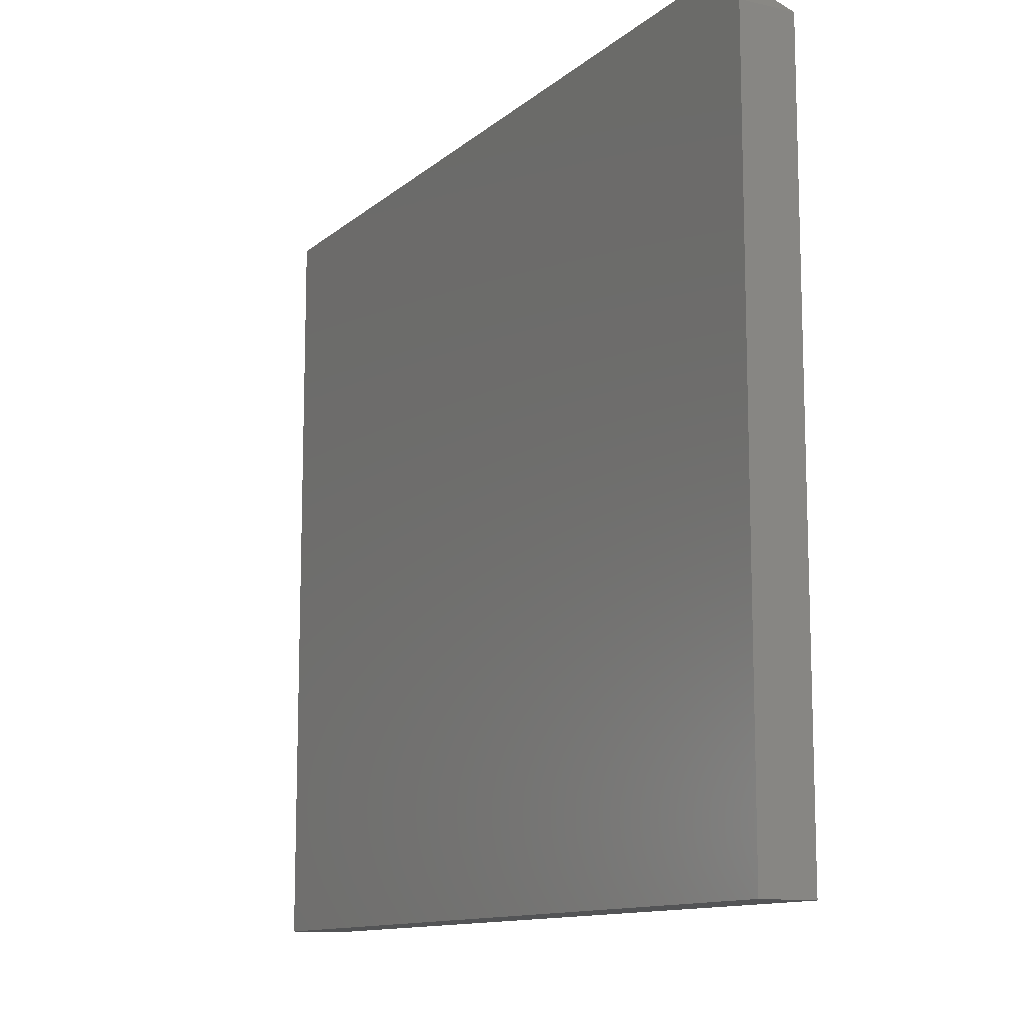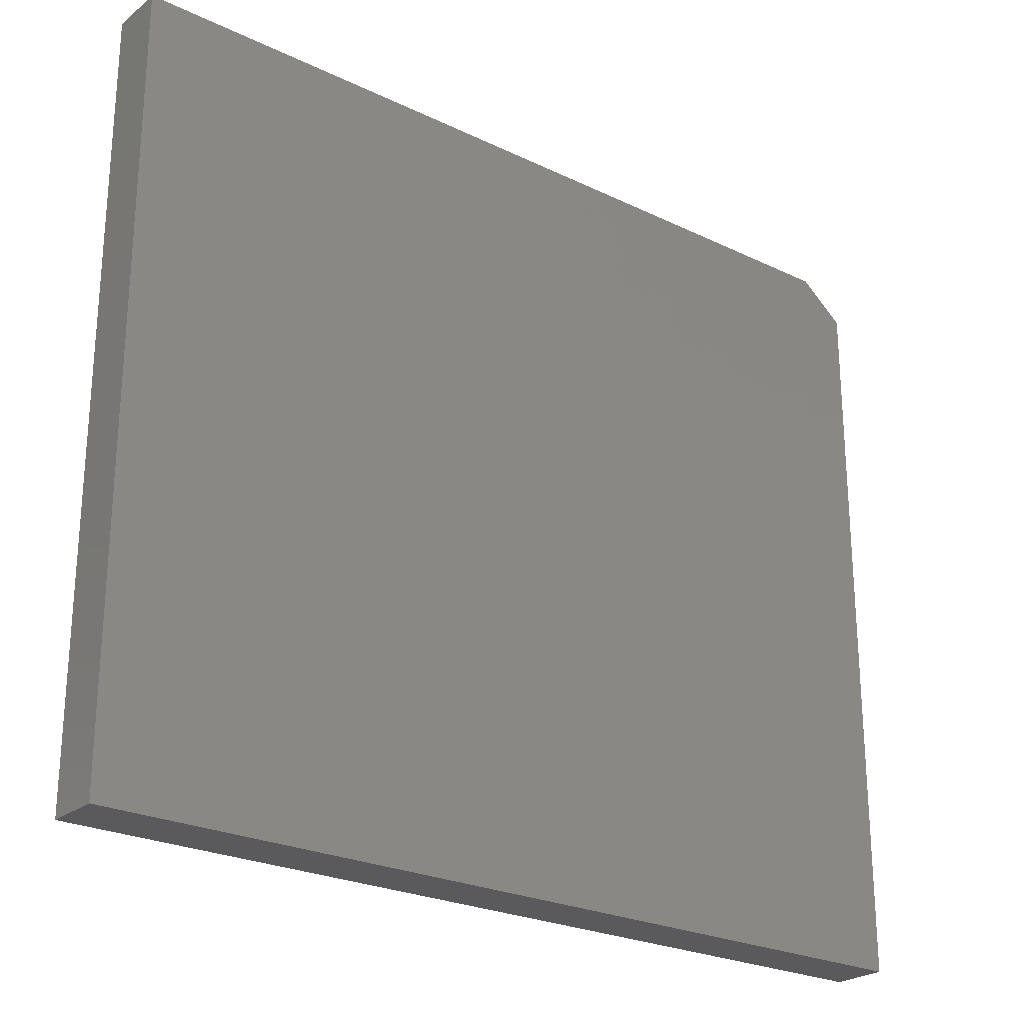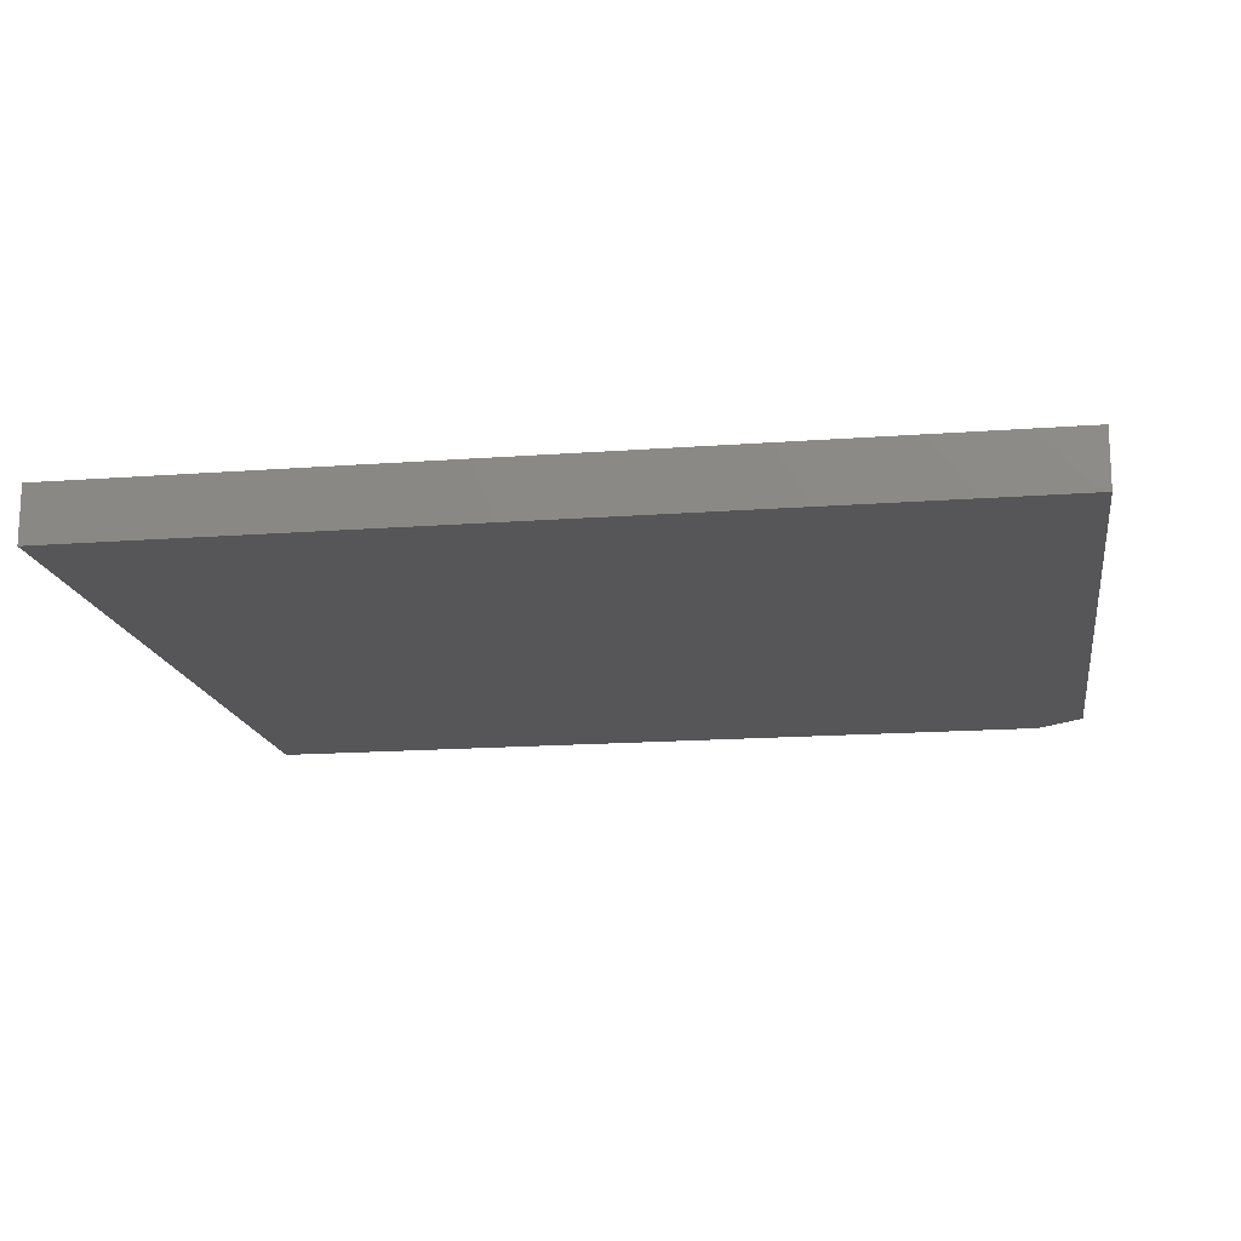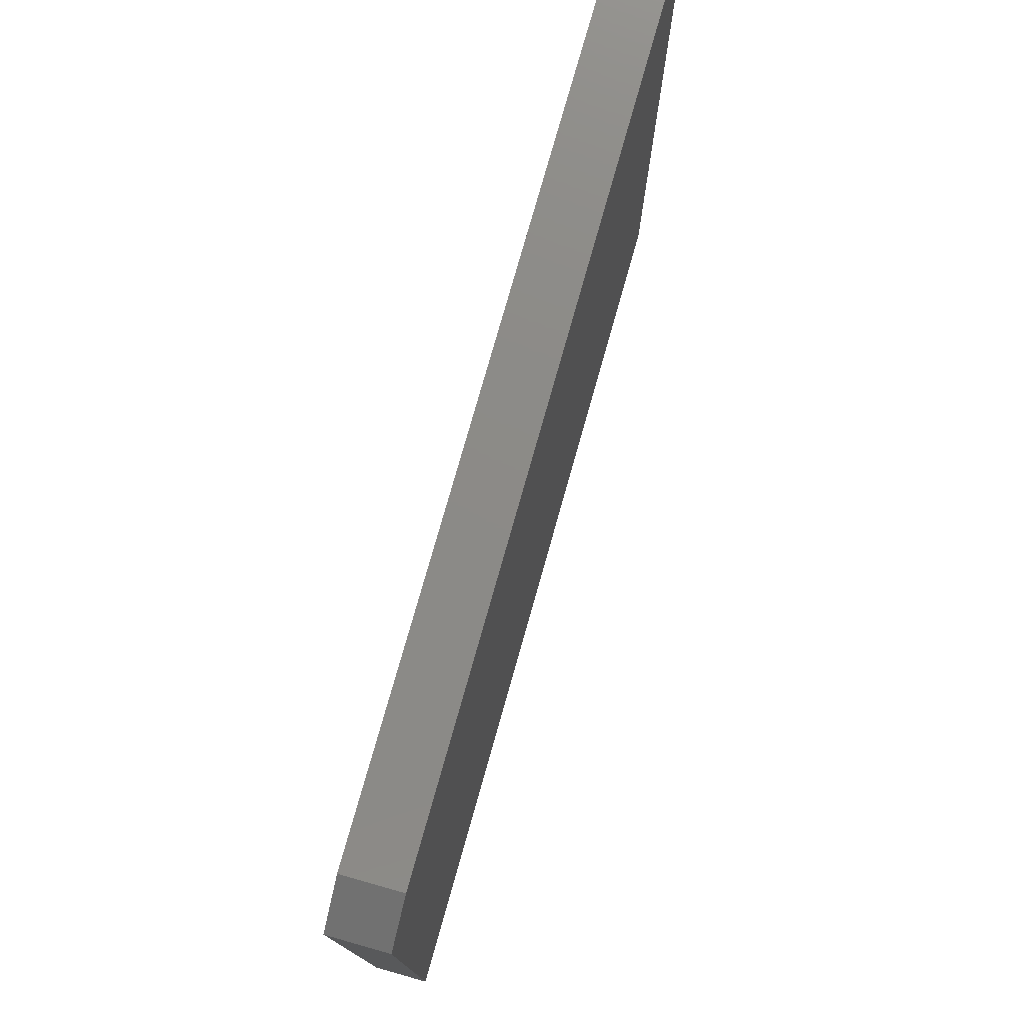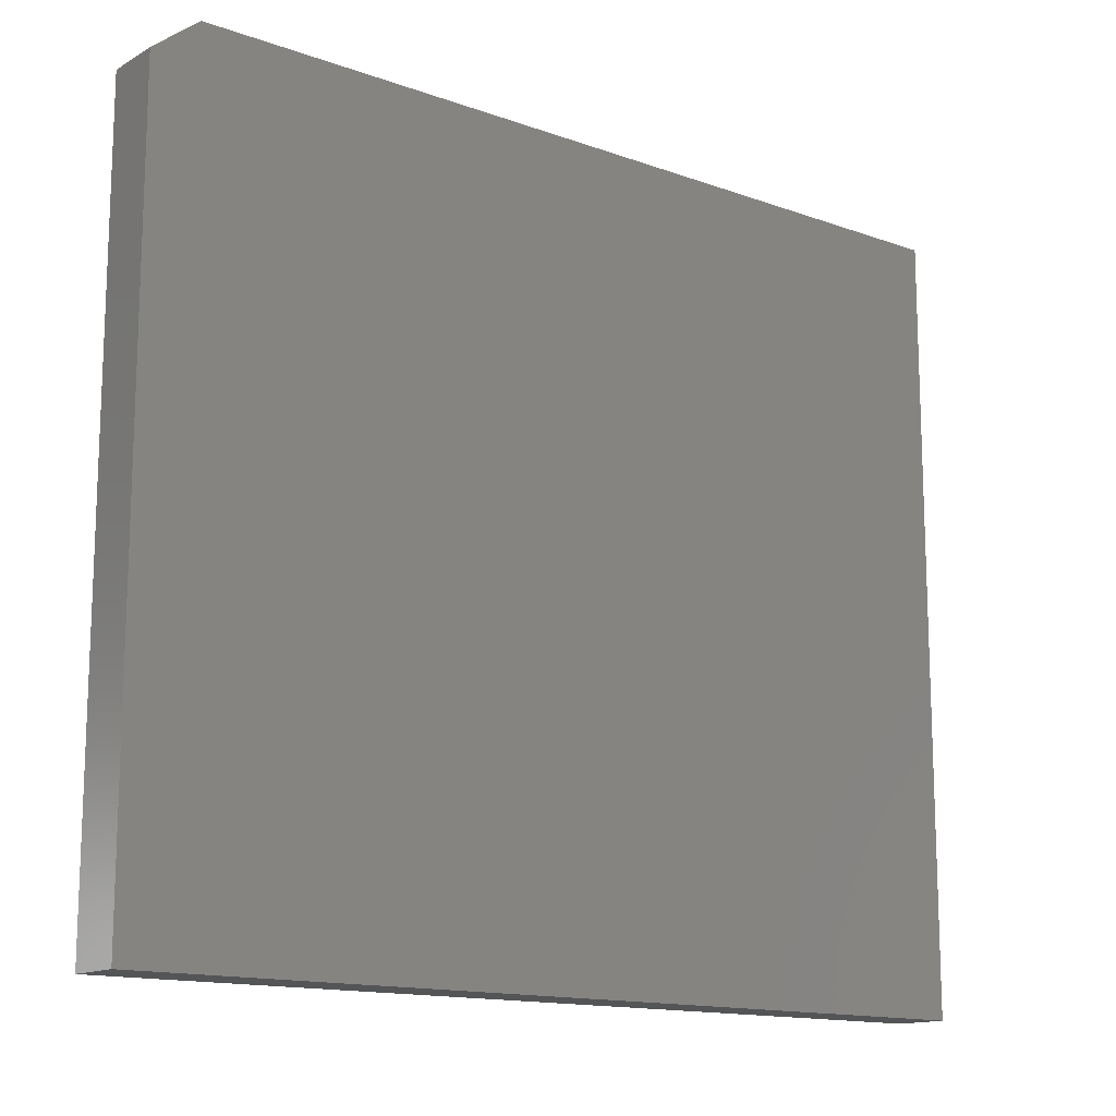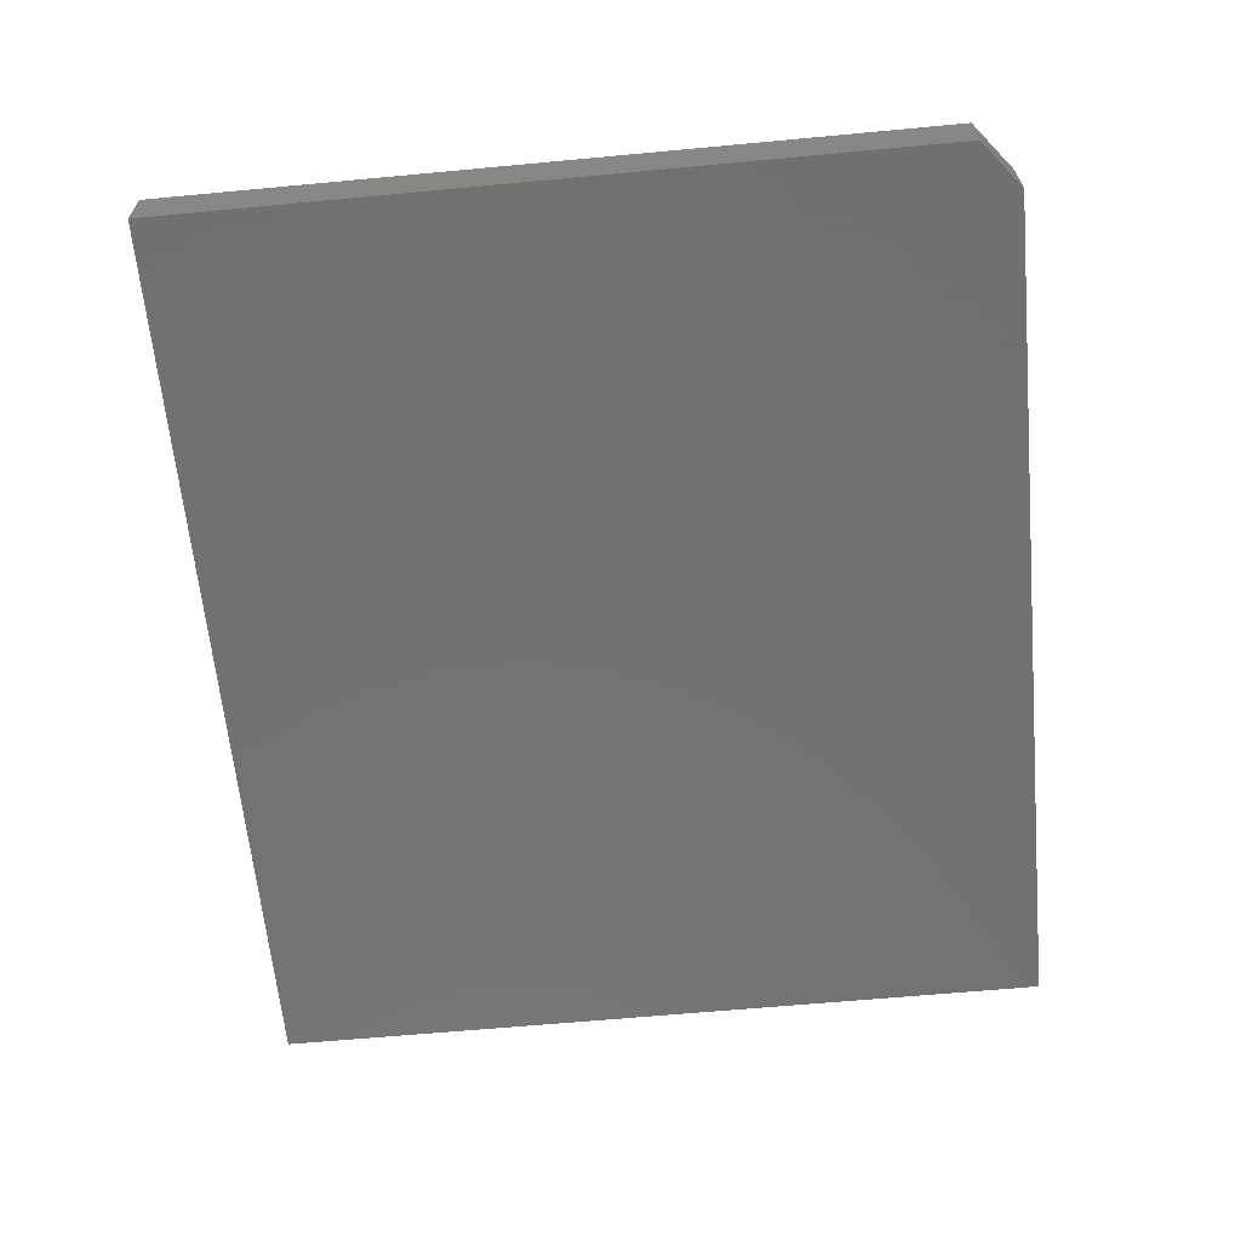
<metadata>
{"format":"stl","ext":"stl","renderer":"f3d","projection":"perspective","resolution":1024,"background":"white","views":[{"elev":-11.9,"azim":-118.7,"up":"+Z"},{"elev":-24.7,"azim":141.8,"up":"+Z"},{"elev":-16.2,"azim":-171.2,"up":"+Y"},{"elev":77.1,"azim":-74.2,"up":"+Z"},{"elev":-14.1,"azim":-38.6,"up":"+Z"},{"elev":-63.1,"azim":-84.6,"up":"+Y"}]}
</metadata>
<code>
# stl→obj: 10 verts, 16 faces
v -0.75 -0.09375 -0.6562
v 0.75 -0.09375 -0.6562
v -0.75 -0.09375 0.5918
v 0.75 -0.09375 0.6543
v -0.6719 -0.09375 0.6543
v -0.6719 1.542e-16 0.6543
v 0.75 3.12e-16 0.6543
v -0.75 1.386e-16 0.5918
v 0.75 1.665e-16 -0.6562
v -0.75 0 -0.6562
f 1 2 3
f 3 2 4
f 3 4 5
f 6 7 8
f 8 7 9
f 8 9 10
f 3 8 1
f 1 8 10
f 4 7 5
f 5 7 6
f 5 6 3
f 3 6 8
f 2 9 4
f 4 9 7
f 1 10 2
f 2 10 9

</code>
